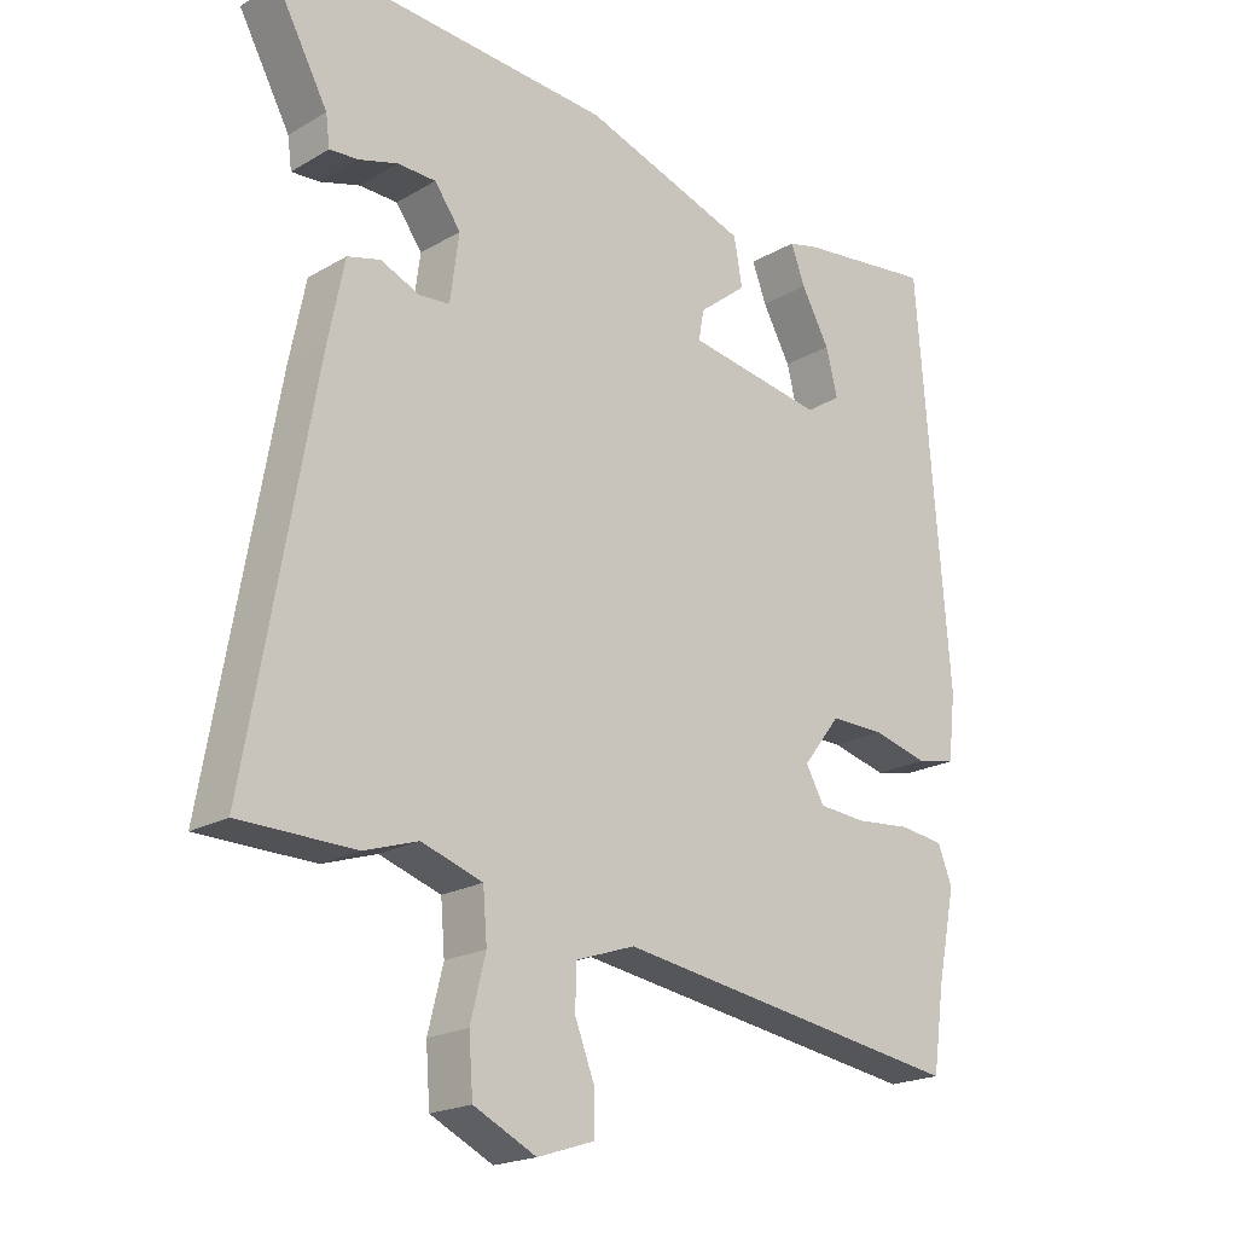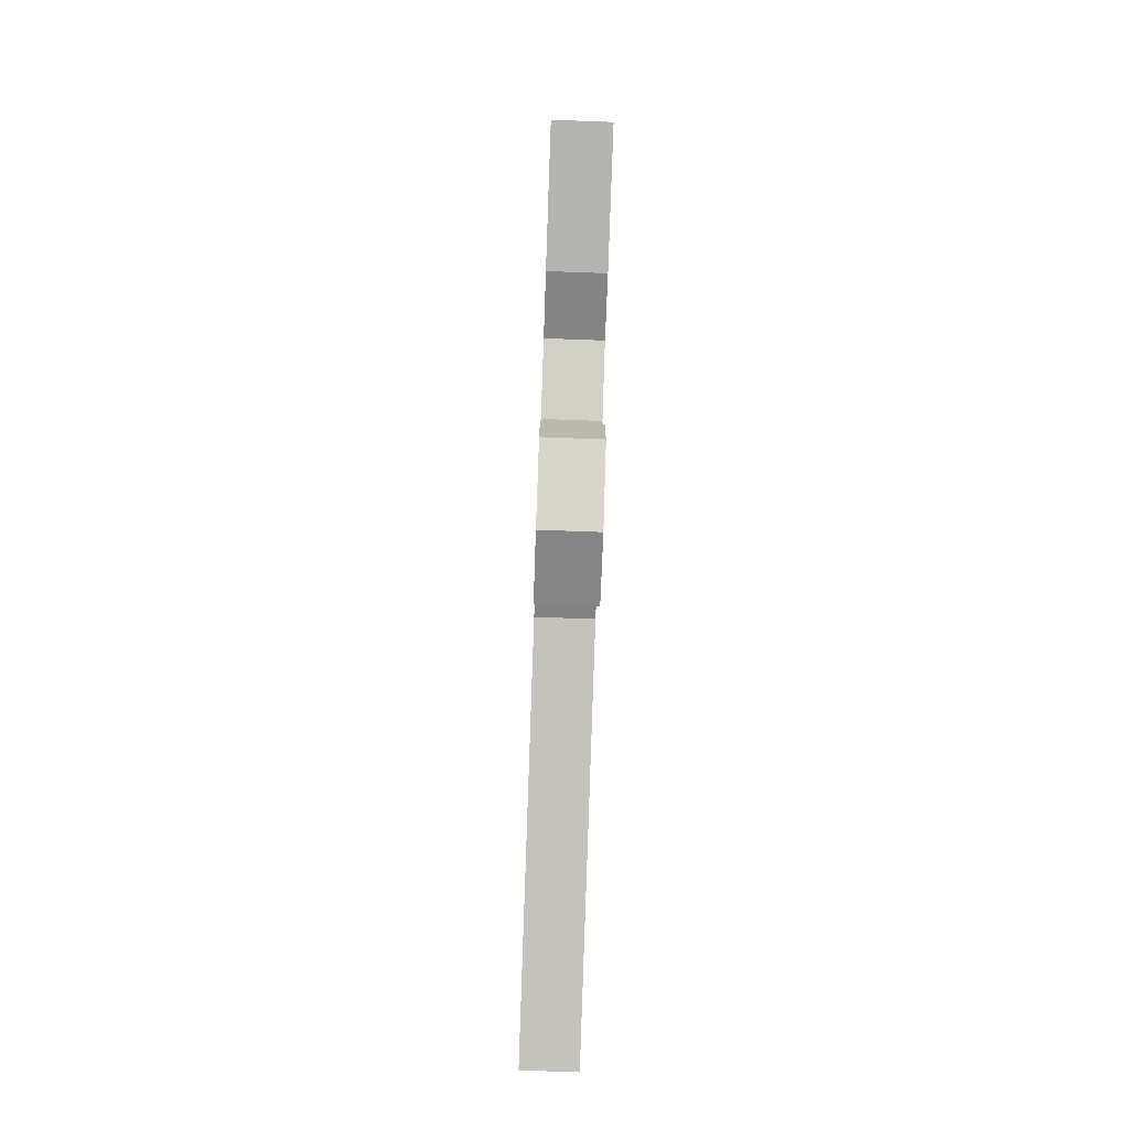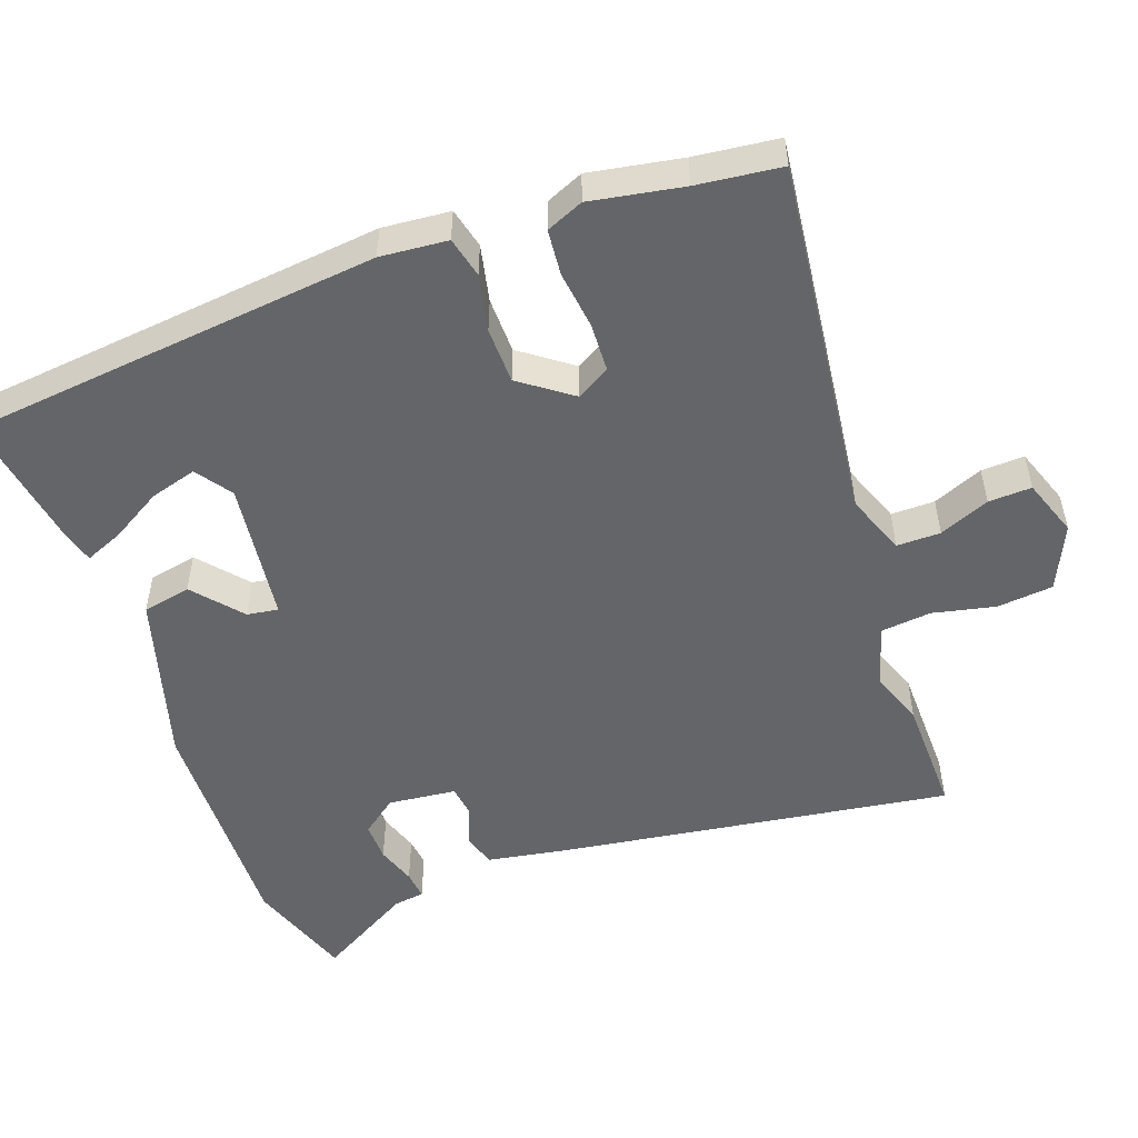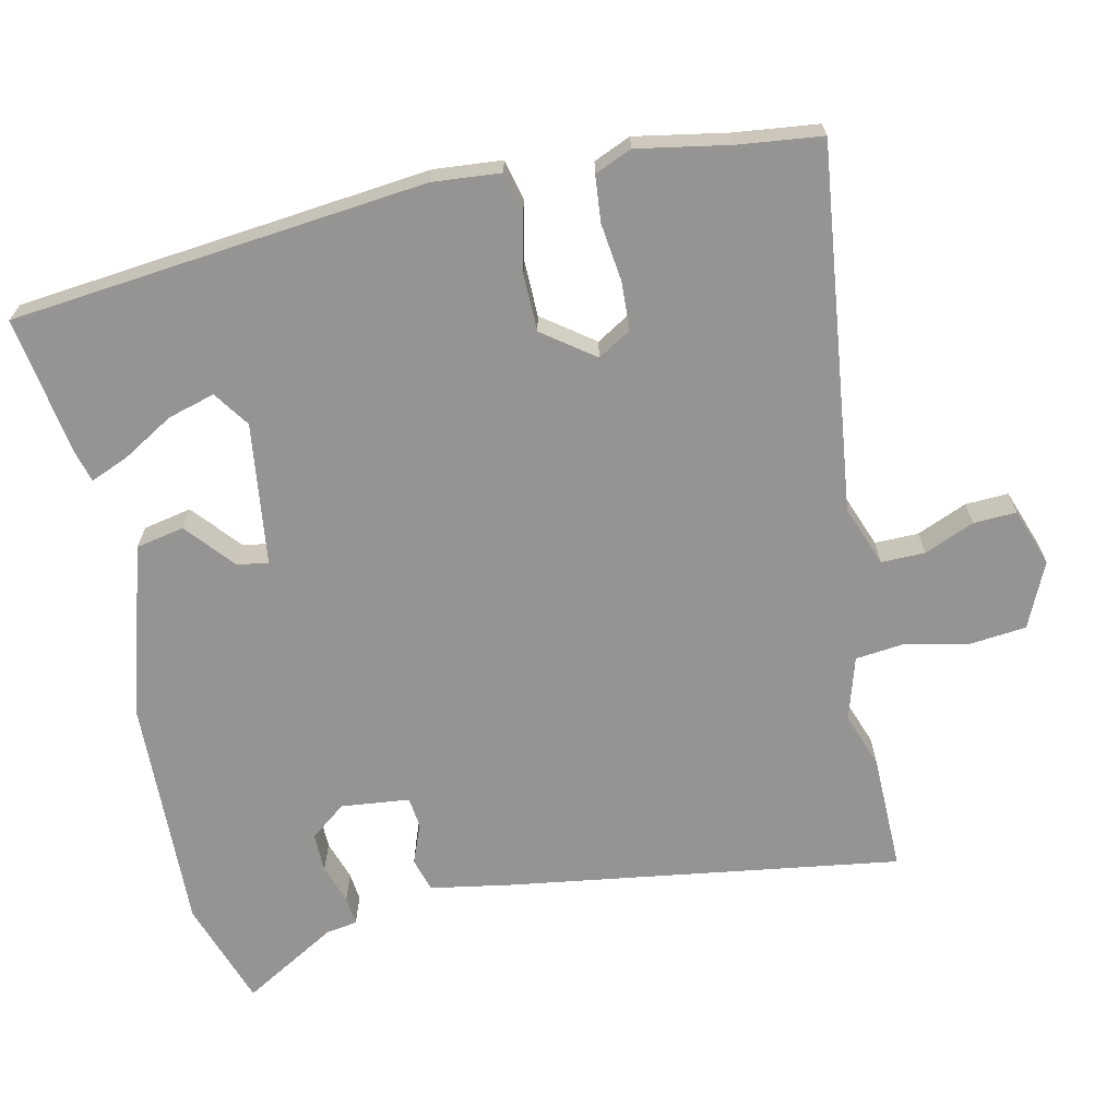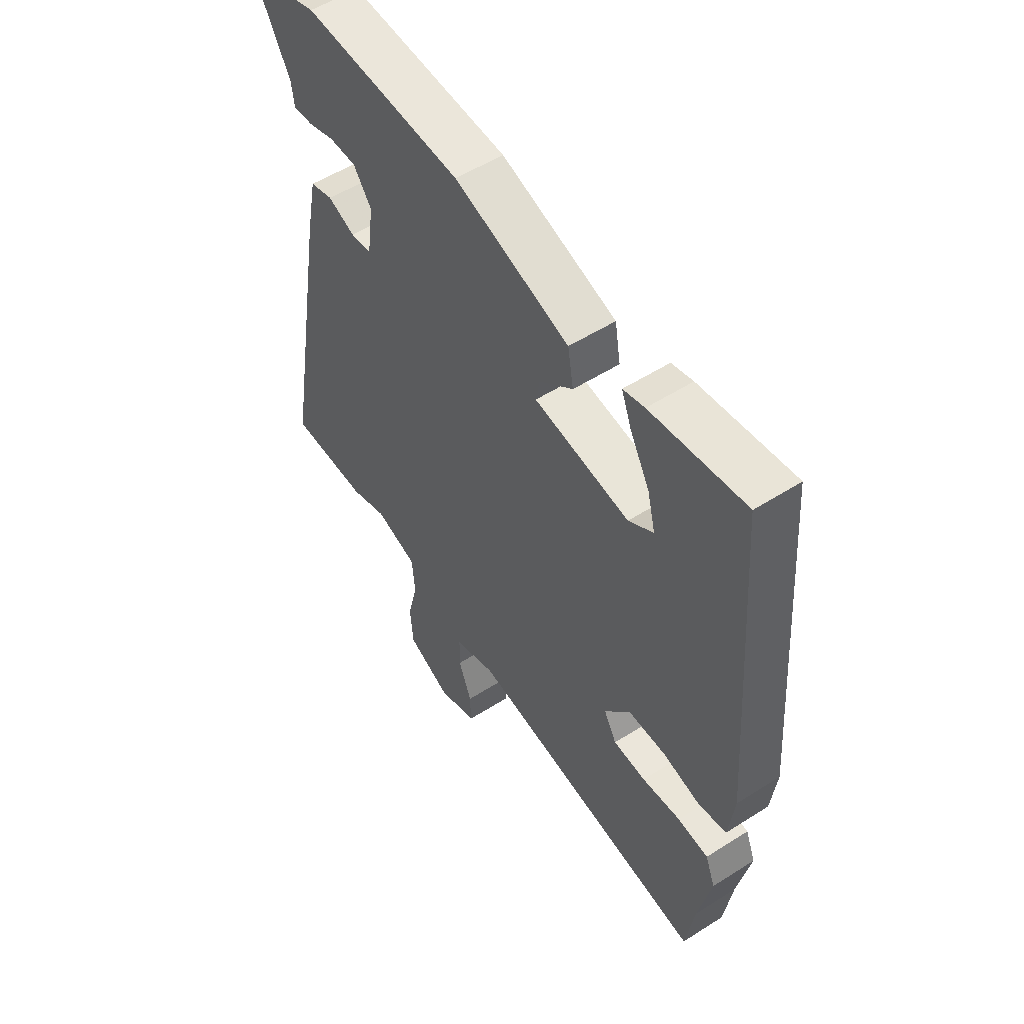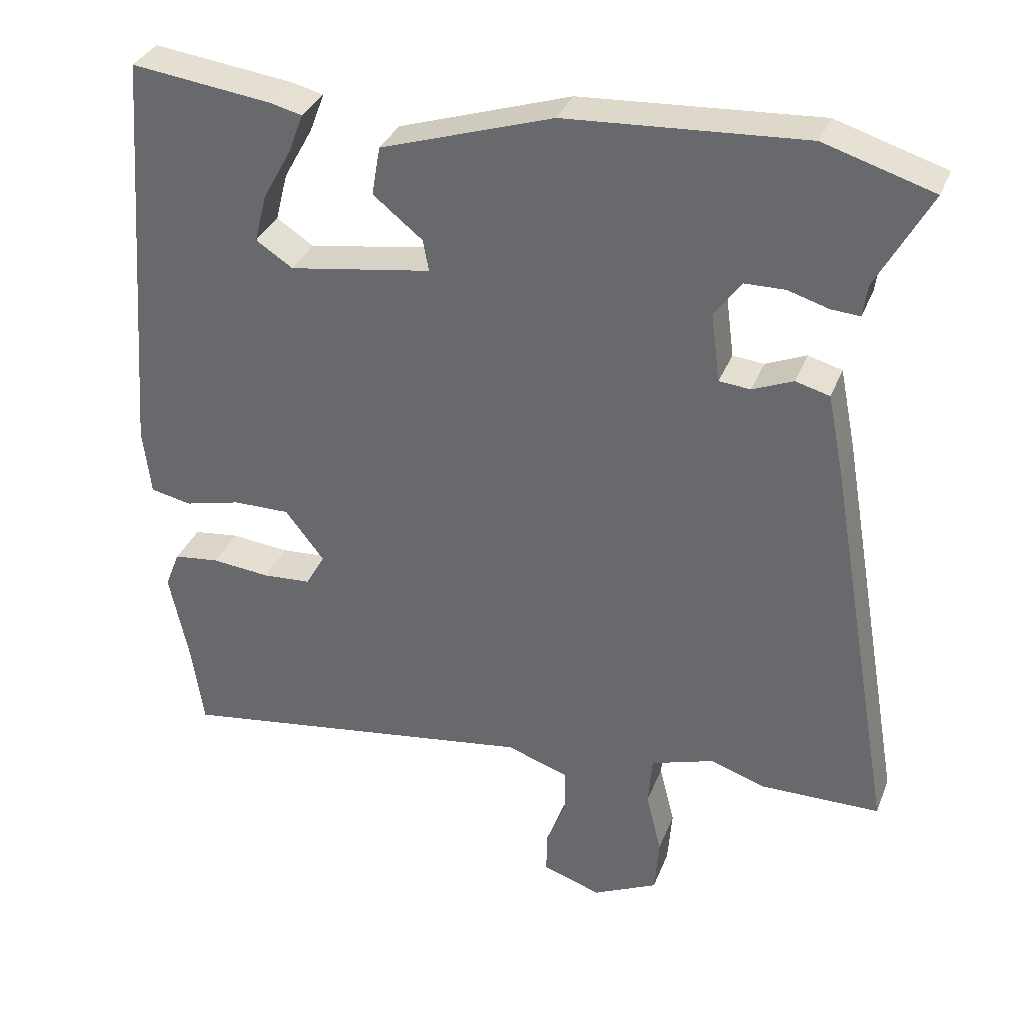
<metadata>
{"format":"obj","ext":"obj","renderer":"f3d","projection":"perspective","resolution":1024,"background":"white","views":[{"elev":-20.4,"azim":-43.5,"up":"+Z"},{"elev":-79.9,"azim":-92.0,"up":"+Z"},{"elev":-51.4,"azim":111.4,"up":"+Y"},{"elev":-67.1,"azim":103.9,"up":"+Y"},{"elev":53.8,"azim":55.8,"up":"+Z"},{"elev":34.0,"azim":-160.4,"up":"+Z"}]}
</metadata>
<code>
v -0.42 0.07 -0.501
v -0.588 0.07 -0.499
v -0.491 0.07 0.057
v -0.468 0.07 0.171
v -0.42 0.07 0.184
v -0.363 0.07 0.16
v -0.319 0.07 0.164
v -0.306 0.07 0.261
v -0.344 0.07 0.313
v -0.4 0.07 0.314
v -0.457 0.07 0.297
v -0.498 0.07 0.294
v -0.504 0.07 0.339
v -0.579 0.07 0.476
v -0.426 0.07 0.523
v -0.091 0.07 0.502
v 0.151 0.07 0.423
v 0.163 0.07 0.354
v 0.093 0.07 0.298
v 0.085 0.07 0.254
v 0.286 0.07 0.222
v 0.338 0.07 0.256
v 0.321 0.07 0.323
v 0.28 0.07 0.397
v 0.259 0.07 0.452
v 0.304 0.07 0.463
v 0.502 0.07 0.488
v 0.548 0.07 -0.101
v 0.537 0.07 -0.196
v 0.479 0.07 -0.208
v 0.399 0.07 -0.188
v 0.319 0.07 -0.187
v 0.264 0.07 -0.258
v 0.291 0.07 -0.306
v 0.36 0.07 -0.311
v 0.442 0.07 -0.303
v 0.507 0.07 -0.311
v 0.528 0.07 -0.364
v 0.501 0.07 -0.494
v 0.484 0.07 -0.612
v -0.03 0.07 -0.536
v -0.117 0.07 -0.566
v -0.118 0.07 -0.628
v -0.09 0.07 -0.7
v -0.089 0.07 -0.761
v -0.172 0.07 -0.788
v -0.263 0.07 -0.744
v -0.269 0.07 -0.664
v -0.247 0.07 -0.576
v -0.253 0.07 -0.504
v -0.342 0.07 -0.475
v -0.42 0 -0.501
v -0.588 0 -0.499
v -0.491 0 0.057
v -0.468 0 0.171
v -0.42 0 0.184
v -0.363 0 0.16
v -0.319 0 0.164
v -0.306 0 0.261
v -0.344 0 0.313
v -0.4 0 0.314
v -0.457 0 0.297
v -0.498 0 0.294
v -0.504 0 0.339
v -0.579 0 0.476
v -0.426 0 0.523
v -0.091 0 0.502
v 0.151 0 0.423
v 0.163 0 0.354
v 0.093 0 0.298
v 0.085 0 0.254
v 0.286 0 0.222
v 0.338 0 0.256
v 0.321 0 0.323
v 0.28 0 0.397
v 0.259 0 0.452
v 0.304 0 0.463
v 0.502 0 0.488
v 0.548 0 -0.101
v 0.537 0 -0.196
v 0.479 0 -0.208
v 0.399 0 -0.188
v 0.319 0 -0.187
v 0.264 0 -0.258
v 0.291 0 -0.306
v 0.36 0 -0.311
v 0.442 0 -0.303
v 0.507 0 -0.311
v 0.528 0 -0.364
v 0.501 0 -0.494
v 0.484 0 -0.612
v -0.03 0 -0.536
v -0.117 0 -0.566
v -0.118 0 -0.628
v -0.09 0 -0.7
v -0.089 0 -0.761
v -0.172 0 -0.788
v -0.263 0 -0.744
v -0.269 0 -0.664
v -0.247 0 -0.576
v -0.253 0 -0.504
v -0.342 0 -0.475
f 47 48 49
f 46 47 49
f 45 46 49
f 44 45 49
f 43 44 49
f 42 43 49 50
f 41 42 50
f 39 40 41
f 41 50 51
f 39 41 51
f 38 39 51
f 37 38 51
f 36 37 51
f 35 36 51
f 29 30 31
f 28 29 31
f 27 28 31
f 27 31 32
f 25 26 27
f 24 25 27
f 23 24 27
f 22 23 27
f 22 27 32 33
f 17 18 19
f 16 17 19
f 15 16 19
f 14 15 19
f 13 14 19
f 13 19 20
f 10 11 12 13
f 9 10 13
f 9 13 20 21
f 4 5 6
f 3 4 6
f 2 3 6
f 1 2 6
f 51 1 6
f 51 6 7
f 34 35 51
f 51 7 8
f 34 51 8
f 33 34 8
f 21 22 33
f 8 9 21 33
f 100 99 98
f 100 98 97
f 100 97 96
f 100 96 95
f 100 95 94
f 101 100 94 93
f 101 93 92
f 92 91 90
f 102 101 92
f 102 92 90
f 102 90 89
f 102 89 88
f 102 88 87
f 102 87 86
f 82 81 80
f 82 80 79
f 82 79 78
f 83 82 78
f 78 77 76
f 78 76 75
f 78 75 74
f 78 74 73
f 84 83 78 73
f 70 69 68
f 70 68 67
f 70 67 66
f 70 66 65
f 70 65 64
f 71 70 64
f 64 63 62 61
f 64 61 60
f 72 71 64 60
f 57 56 55
f 57 55 54
f 57 54 53
f 57 53 52
f 57 52 102
f 58 57 102
f 102 86 85
f 59 58 102
f 59 102 85
f 59 85 84
f 84 73 72
f 84 72 60 59
f 1 52 53 2
f 2 53 54 3
f 3 54 55 4
f 4 55 56 5
f 5 56 57 6
f 6 57 58 7
f 7 58 59 8
f 8 59 60 9
f 9 60 61 10
f 10 61 62 11
f 11 62 63 12
f 12 63 64 13
f 13 64 65 14
f 14 65 66 15
f 15 66 67 16
f 16 67 68 17
f 17 68 69 18
f 18 69 70 19
f 19 70 71 20
f 20 71 72 21
f 21 72 73 22
f 22 73 74 23
f 23 74 75 24
f 24 75 76 25
f 25 76 77 26
f 26 77 78 27
f 27 78 79 28
f 28 79 80 29
f 29 80 81 30
f 30 81 82 31
f 31 82 83 32
f 32 83 84 33
f 33 84 85 34
f 34 85 86 35
f 35 86 87 36
f 36 87 88 37
f 37 88 89 38
f 38 89 90 39
f 39 90 91 40
f 40 91 92 41
f 41 92 93 42
f 42 93 94 43
f 43 94 95 44
f 44 95 96 45
f 45 96 97 46
f 46 97 98 47
f 47 98 99 48
f 48 99 100 49
f 49 100 101 50
f 50 101 102 51
f 51 102 52 1

</code>
